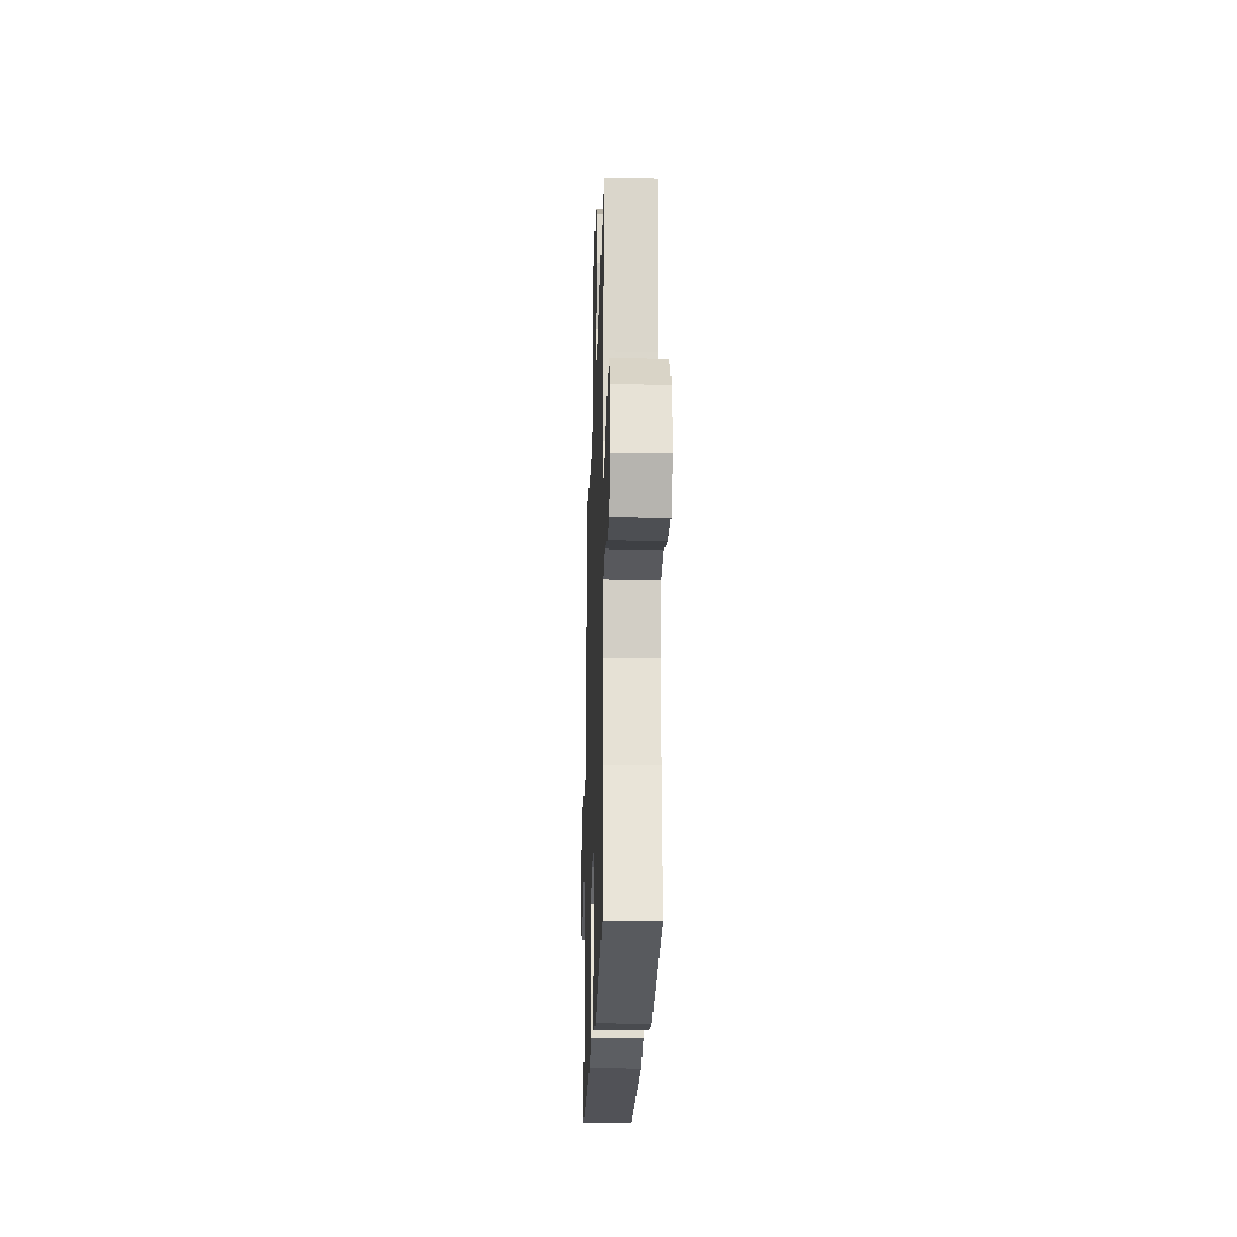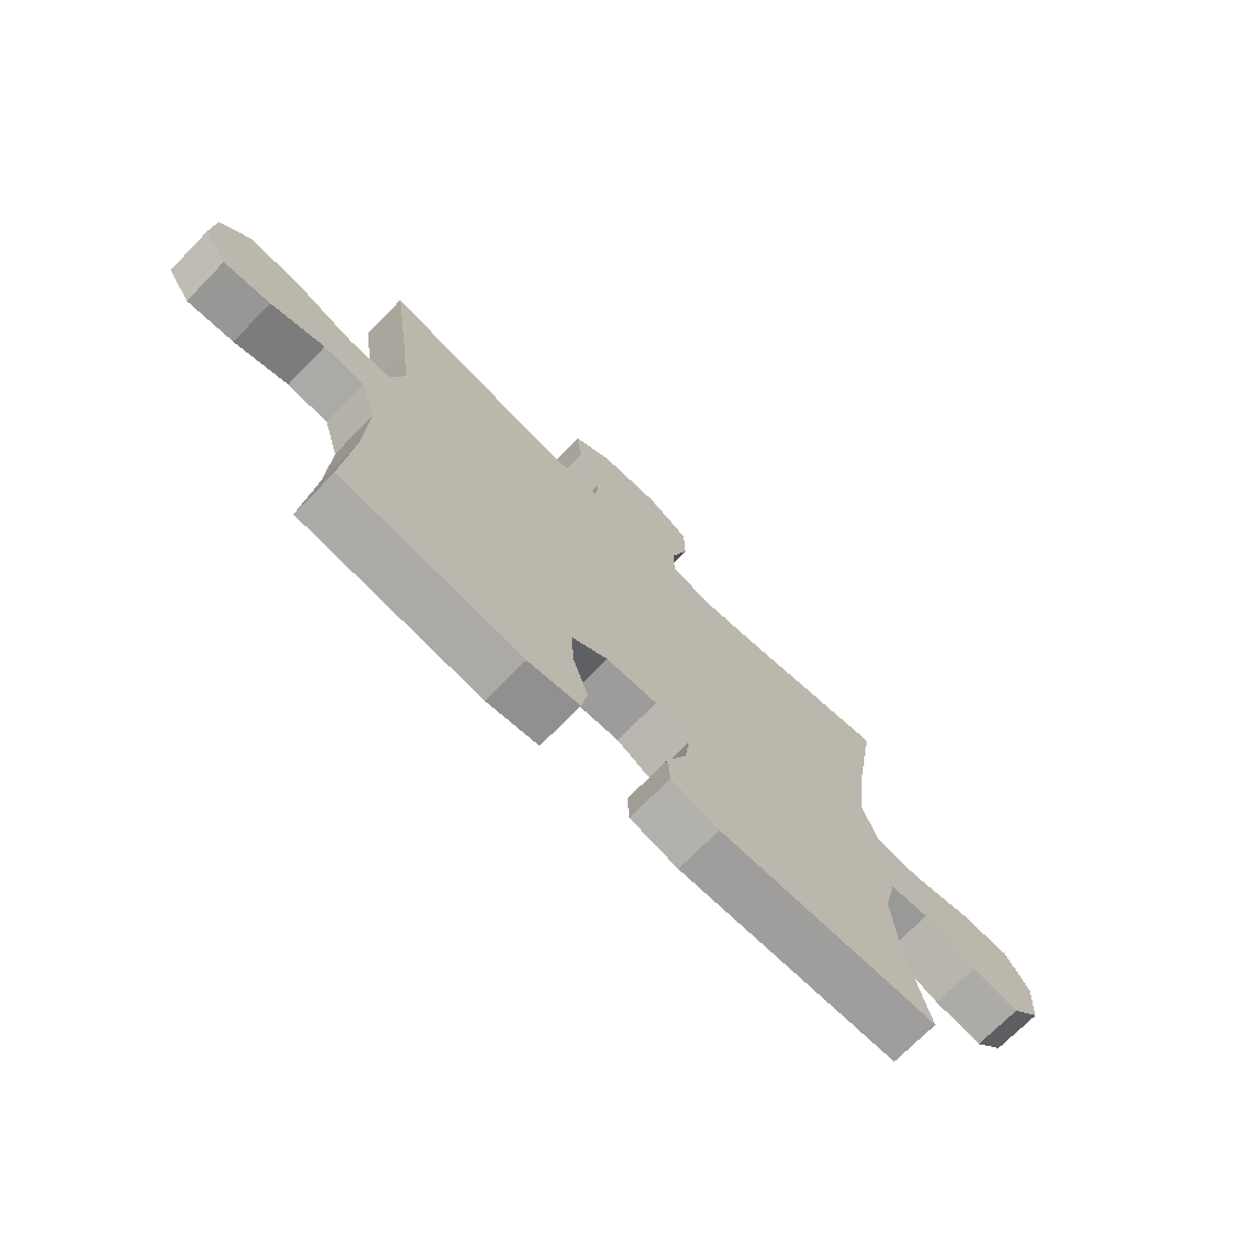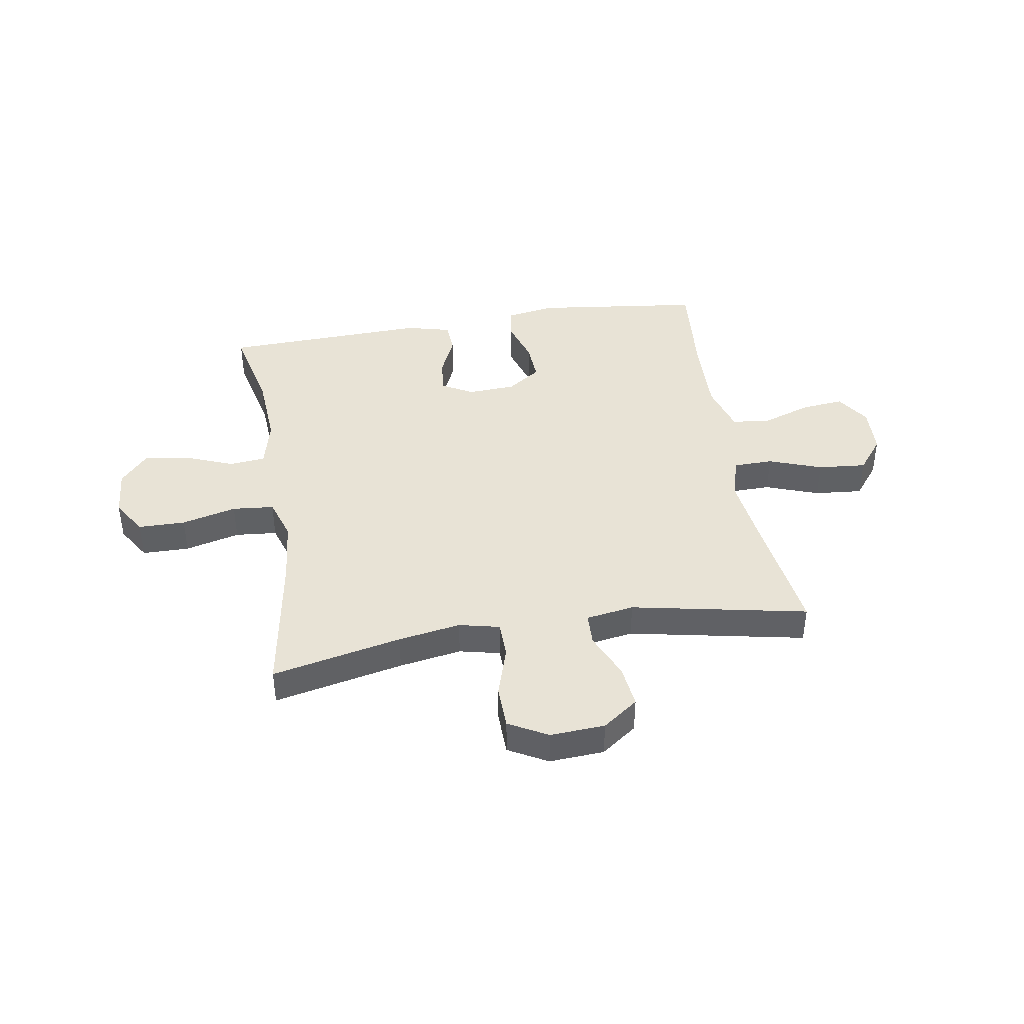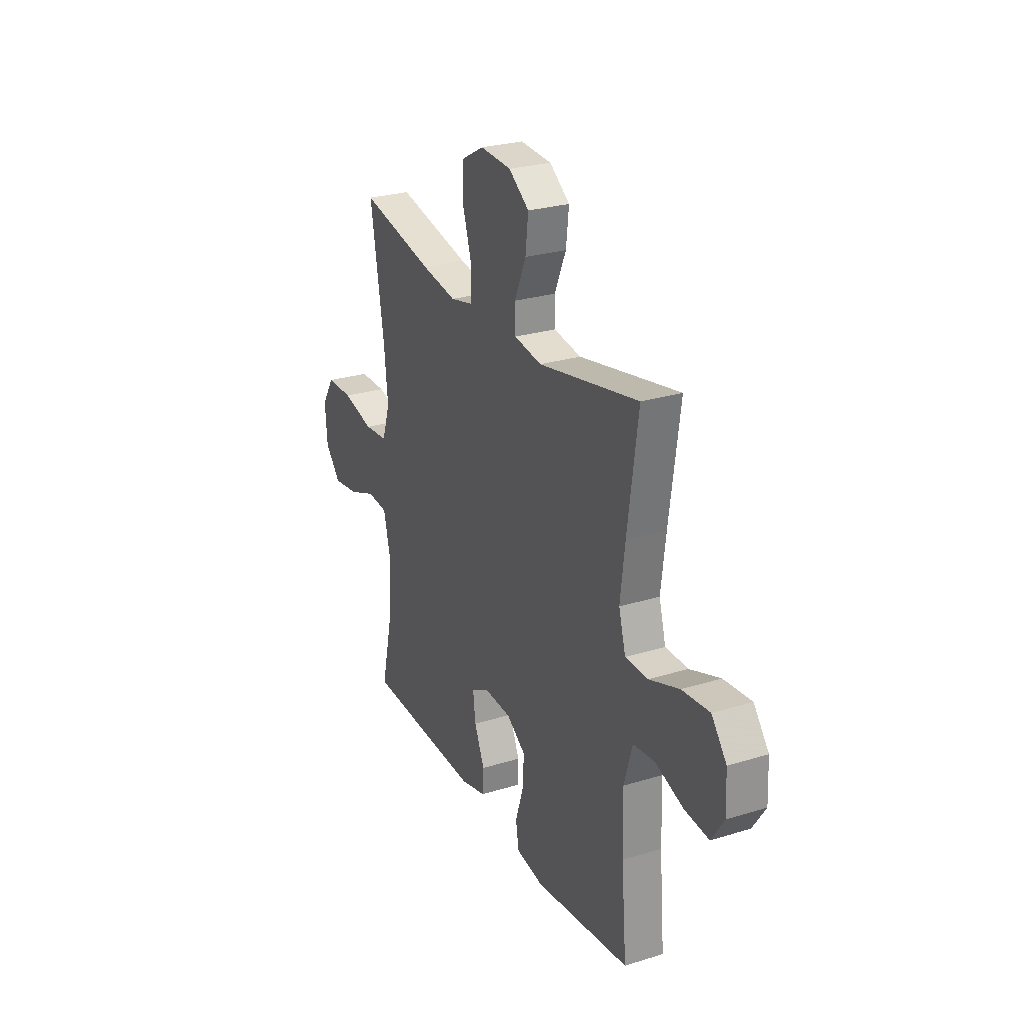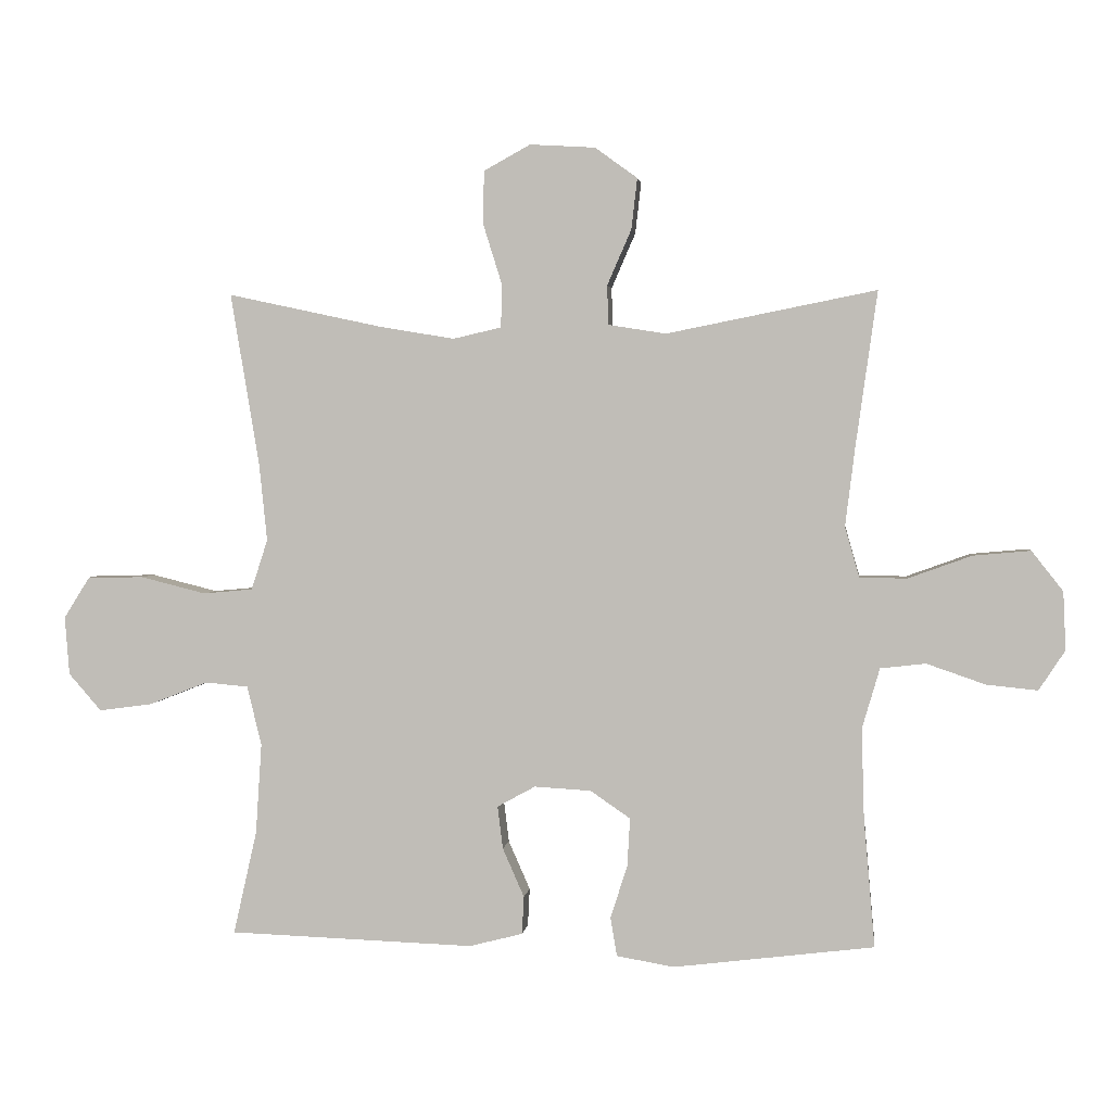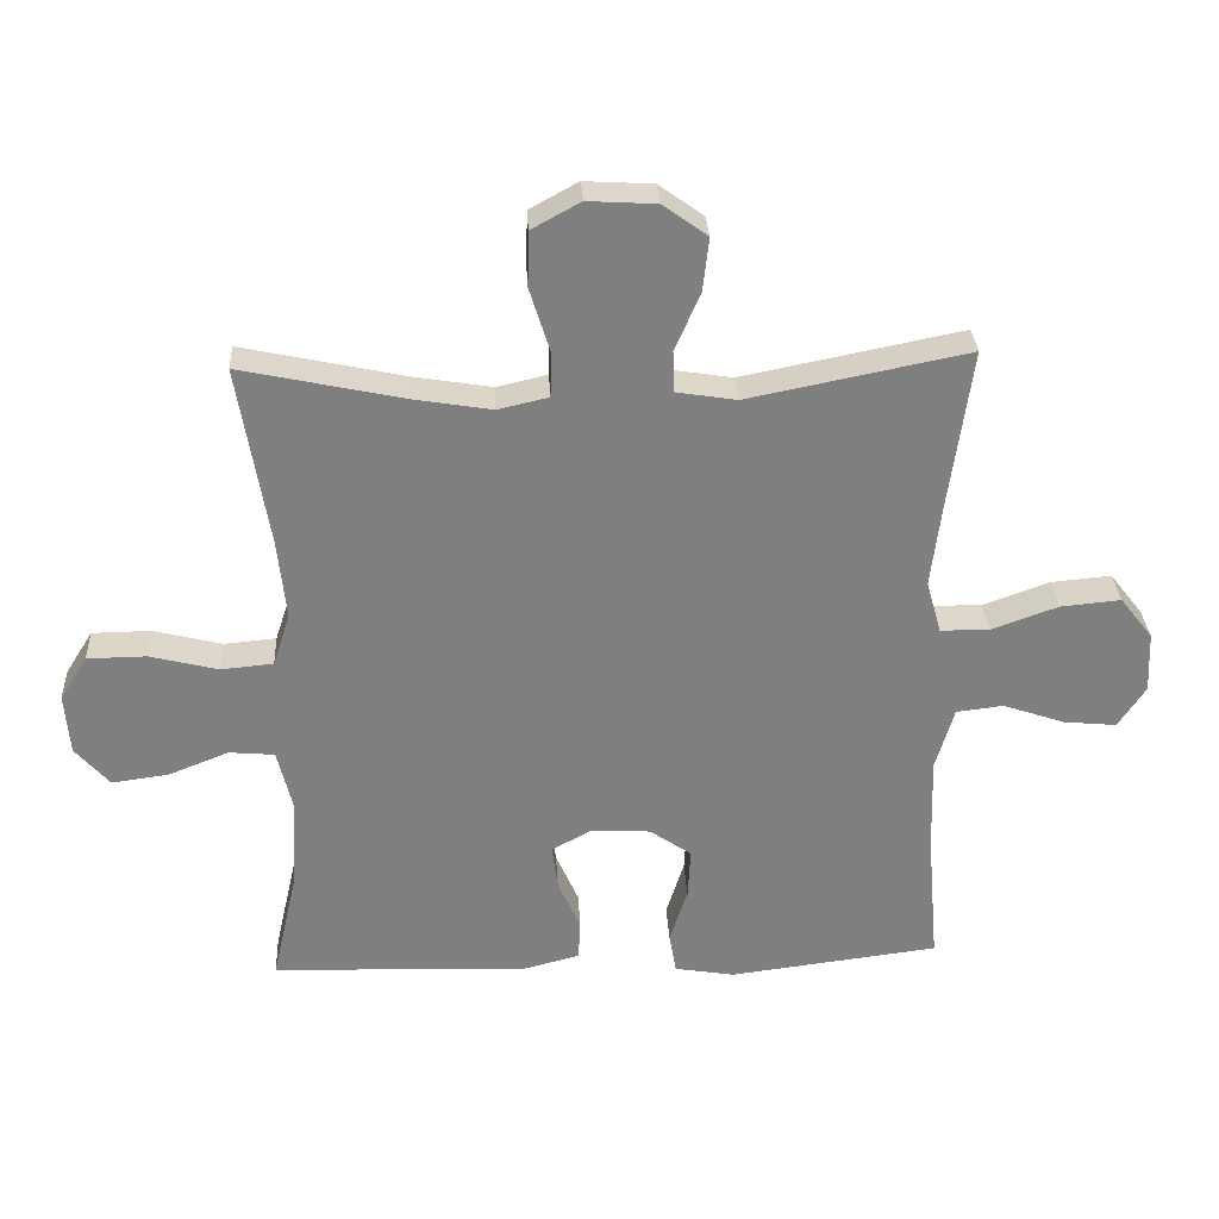
<metadata>
{"format":"obj","ext":"obj","renderer":"f3d","projection":"perspective","resolution":1024,"background":"white","views":[{"elev":-23.6,"azim":88.1,"up":"+Z"},{"elev":-72.1,"azim":135.6,"up":"+Z"},{"elev":41.6,"azim":-9.3,"up":"+Y"},{"elev":26.5,"azim":64.2,"up":"+Z"},{"elev":2.4,"azim":6.8,"up":"+Z"},{"elev":30.4,"azim":-3.1,"up":"+Z"}]}
</metadata>
<code>
v -0.5 0.07 0.5
v -0.263 0.07 0.449
v -0.149 0.07 0.43
v -0.075 0.07 0.447
v -0.074 0.07 0.514
v -0.103 0.07 0.607
v -0.101 0.07 0.687
v -0.03 0.07 0.726
v 0.07 0.07 0.72
v 0.135 0.07 0.673
v 0.126 0.07 0.595
v 0.089 0.07 0.51
v 0.091 0.07 0.45
v 0.179 0.07 0.436
v 0.5 0.07 0.5
v 0.467 0.07 0.263
v 0.452 0.07 0.142
v 0.474 0.07 0.065
v 0.546 0.07 0.064
v 0.643 0.07 0.099
v 0.731 0.07 0.107
v 0.779 0.07 0.046
v 0.783 0.07 -0.043
v 0.743 0.07 -0.104
v 0.665 0.07 -0.096
v 0.575 0.07 -0.065
v 0.506 0.07 -0.073
v 0.479 0.07 -0.165
v 0.483 0.07 -0.303
v 0.5 0.07 -0.5
v 0.193 0.07 -0.538
v 0.105 0.07 -0.523
v 0.095 0.07 -0.464
v 0.121 0.07 -0.382
v 0.125 0.07 -0.309
v 0.064 0.07 -0.267
v -0.023 0.07 -0.262
v -0.081 0.07 -0.294
v -0.073 0.07 -0.359
v -0.04 0.07 -0.434
v -0.043 0.07 -0.492
v -0.125 0.07 -0.513
v -0.5 0.07 -0.5
v -0.464 0.07 -0.341
v -0.455 0.07 -0.203
v -0.477 0.07 -0.112
v -0.543 0.07 -0.106
v -0.632 0.07 -0.141
v -0.714 0.07 -0.152
v -0.764 0.07 -0.095
v -0.771 0.07 -0.006
v -0.731 0.07 0.058
v -0.645 0.07 0.059
v -0.545 0.07 0.034
v -0.469 0.07 0.041
v -0.444 0.07 0.118
v -0.456 0.07 0.234
v -0.5 0 0.5
v -0.263 0 0.449
v -0.149 0 0.43
v -0.075 0 0.447
v -0.074 0 0.514
v -0.103 0 0.607
v -0.101 0 0.687
v -0.03 0 0.726
v 0.07 0 0.72
v 0.135 0 0.673
v 0.126 0 0.595
v 0.089 0 0.51
v 0.091 0 0.45
v 0.179 0 0.436
v 0.5 0 0.5
v 0.467 0 0.263
v 0.452 0 0.142
v 0.474 0 0.065
v 0.546 0 0.064
v 0.643 0 0.099
v 0.731 0 0.107
v 0.779 0 0.046
v 0.783 0 -0.043
v 0.743 0 -0.104
v 0.665 0 -0.096
v 0.575 0 -0.065
v 0.506 0 -0.073
v 0.479 0 -0.165
v 0.483 0 -0.303
v 0.5 0 -0.5
v 0.193 0 -0.538
v 0.105 0 -0.523
v 0.095 0 -0.464
v 0.121 0 -0.382
v 0.125 0 -0.309
v 0.064 0 -0.267
v -0.023 0 -0.262
v -0.081 0 -0.294
v -0.073 0 -0.359
v -0.04 0 -0.434
v -0.043 0 -0.492
v -0.125 0 -0.513
v -0.5 0 -0.5
v -0.464 0 -0.341
v -0.455 0 -0.203
v -0.477 0 -0.112
v -0.543 0 -0.106
v -0.632 0 -0.141
v -0.714 0 -0.152
v -0.764 0 -0.095
v -0.771 0 -0.006
v -0.731 0 0.058
v -0.645 0 0.059
v -0.545 0 0.034
v -0.469 0 0.041
v -0.444 0 0.118
v -0.456 0 0.234
f 52 53 54
f 51 52 54
f 50 51 54
f 49 50 54
f 48 49 54
f 47 48 54
f 46 47 54 55
f 45 46 55 56
f 42 43 44
f 41 42 44
f 40 41 44
f 39 40 44
f 38 39 44 45
f 37 38 45 56
f 32 33 34
f 31 32 34
f 30 31 34
f 29 30 34
f 28 29 34 35
f 27 28 35 36
f 24 25 26
f 23 24 26
f 22 23 26
f 21 22 26
f 20 21 26
f 19 20 26
f 18 19 26 27
f 37 56 57
f 36 37 57
f 27 36 57
f 18 27 57
f 17 18 57
f 10 11 12
f 9 10 12
f 8 9 12
f 7 8 12
f 6 7 12
f 5 6 12
f 4 5 12 13
f 3 4 13 14
f 57 1 2
f 17 57 2
f 16 17 2
f 14 15 16
f 3 14 16
f 2 3 16
f 111 110 109
f 111 109 108
f 111 108 107
f 111 107 106
f 111 106 105
f 111 105 104
f 112 111 104 103
f 113 112 103 102
f 101 100 99
f 101 99 98
f 101 98 97
f 101 97 96
f 102 101 96 95
f 113 102 95 94
f 91 90 89
f 91 89 88
f 91 88 87
f 91 87 86
f 92 91 86 85
f 93 92 85 84
f 83 82 81
f 83 81 80
f 83 80 79
f 83 79 78
f 83 78 77
f 83 77 76
f 84 83 76 75
f 114 113 94
f 114 94 93
f 114 93 84
f 114 84 75
f 114 75 74
f 69 68 67
f 69 67 66
f 69 66 65
f 69 65 64
f 69 64 63
f 69 63 62
f 70 69 62 61
f 71 70 61 60
f 59 58 114
f 59 114 74
f 59 74 73
f 73 72 71
f 73 71 60
f 73 60 59
f 1 58 59 2
f 2 59 60 3
f 3 60 61 4
f 4 61 62 5
f 5 62 63 6
f 6 63 64 7
f 7 64 65 8
f 8 65 66 9
f 9 66 67 10
f 10 67 68 11
f 11 68 69 12
f 12 69 70 13
f 13 70 71 14
f 14 71 72 15
f 15 72 73 16
f 16 73 74 17
f 17 74 75 18
f 18 75 76 19
f 19 76 77 20
f 20 77 78 21
f 21 78 79 22
f 22 79 80 23
f 23 80 81 24
f 24 81 82 25
f 25 82 83 26
f 26 83 84 27
f 27 84 85 28
f 28 85 86 29
f 29 86 87 30
f 30 87 88 31
f 31 88 89 32
f 32 89 90 33
f 33 90 91 34
f 34 91 92 35
f 35 92 93 36
f 36 93 94 37
f 37 94 95 38
f 38 95 96 39
f 39 96 97 40
f 40 97 98 41
f 41 98 99 42
f 42 99 100 43
f 43 100 101 44
f 44 101 102 45
f 45 102 103 46
f 46 103 104 47
f 47 104 105 48
f 48 105 106 49
f 49 106 107 50
f 50 107 108 51
f 51 108 109 52
f 52 109 110 53
f 53 110 111 54
f 54 111 112 55
f 55 112 113 56
f 56 113 114 57
f 57 114 58 1

</code>
